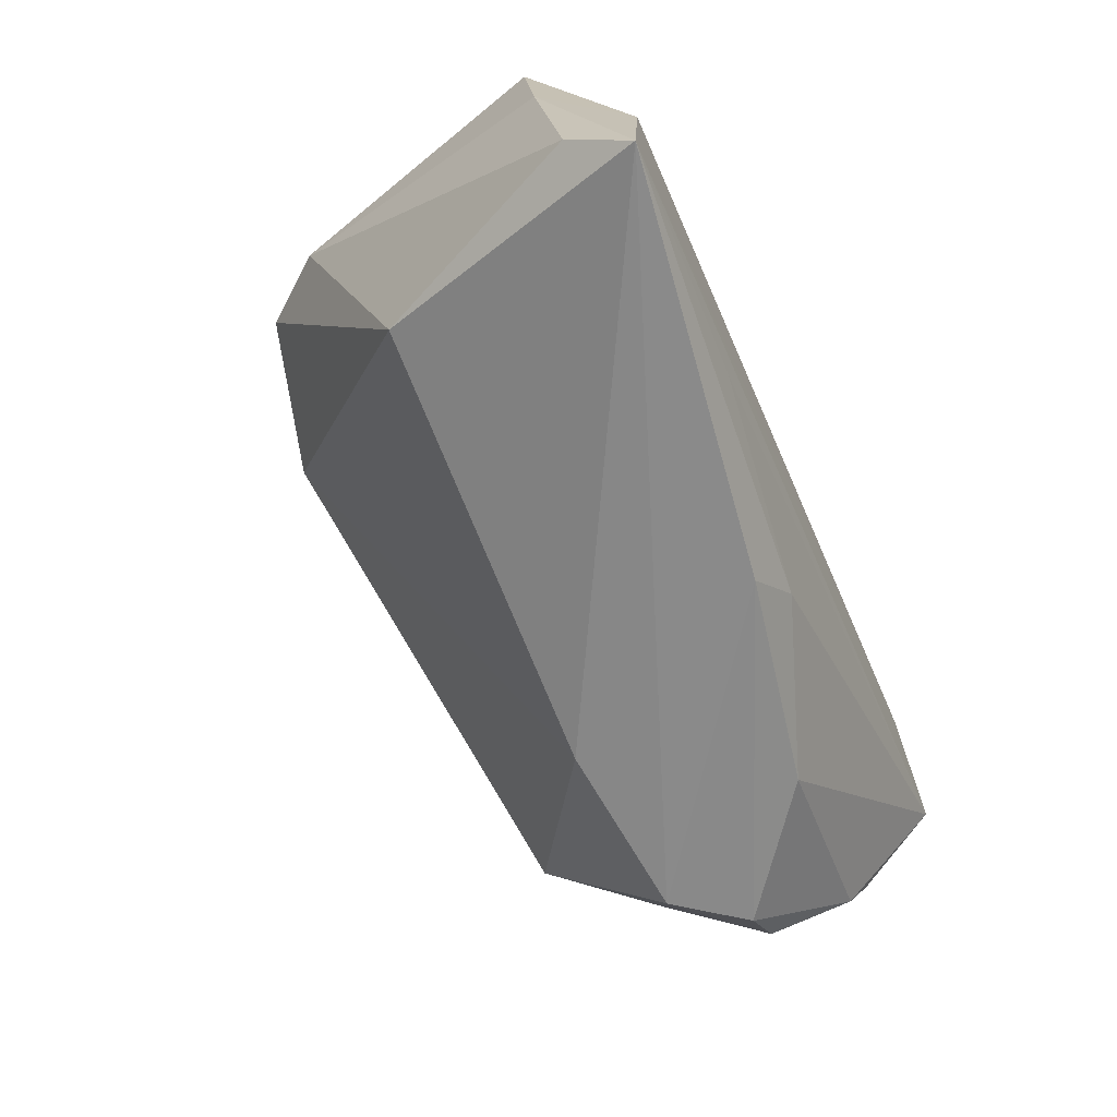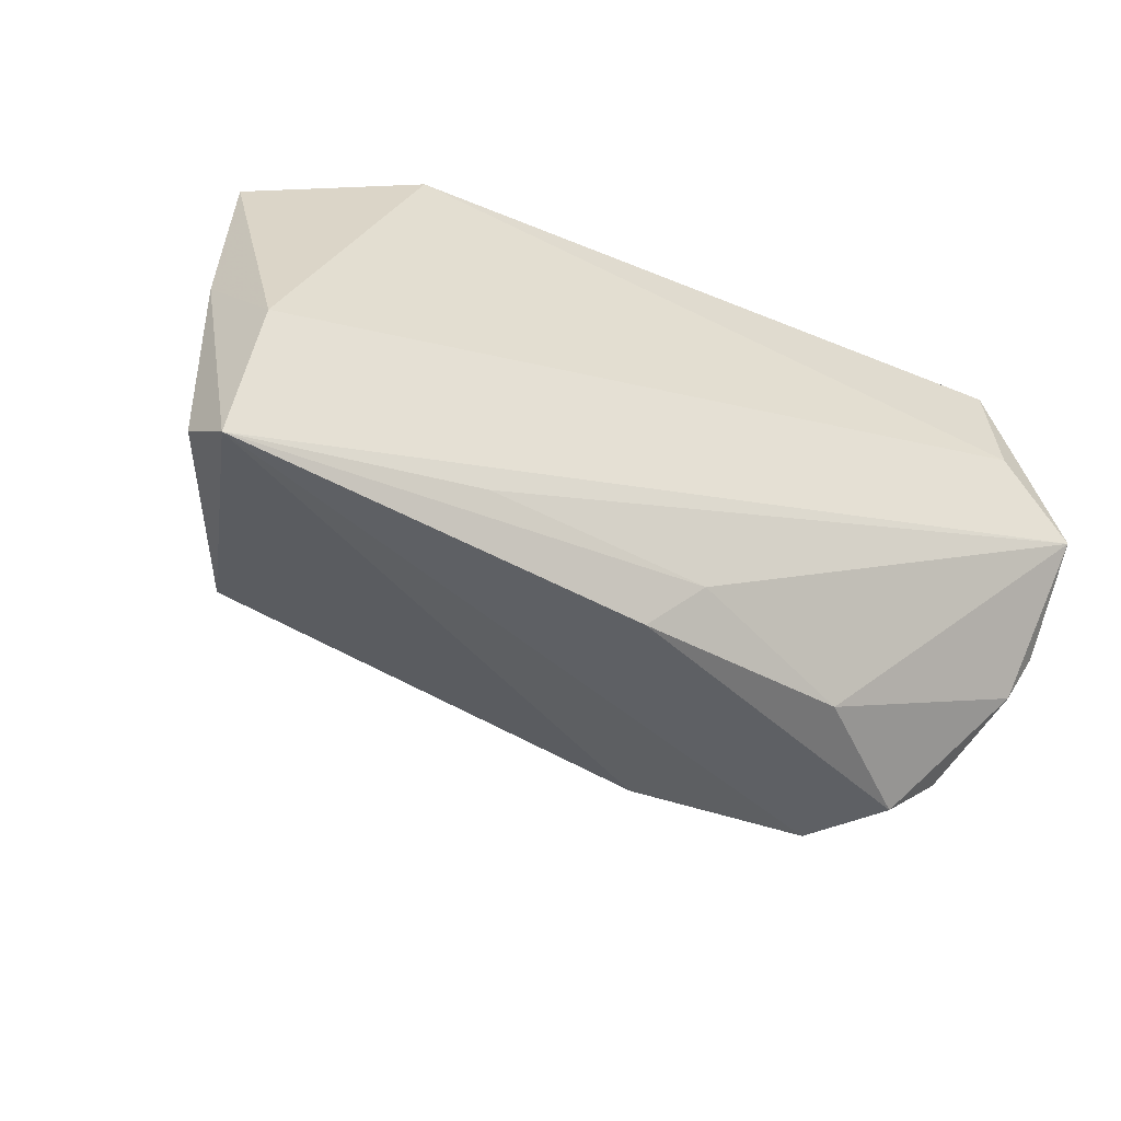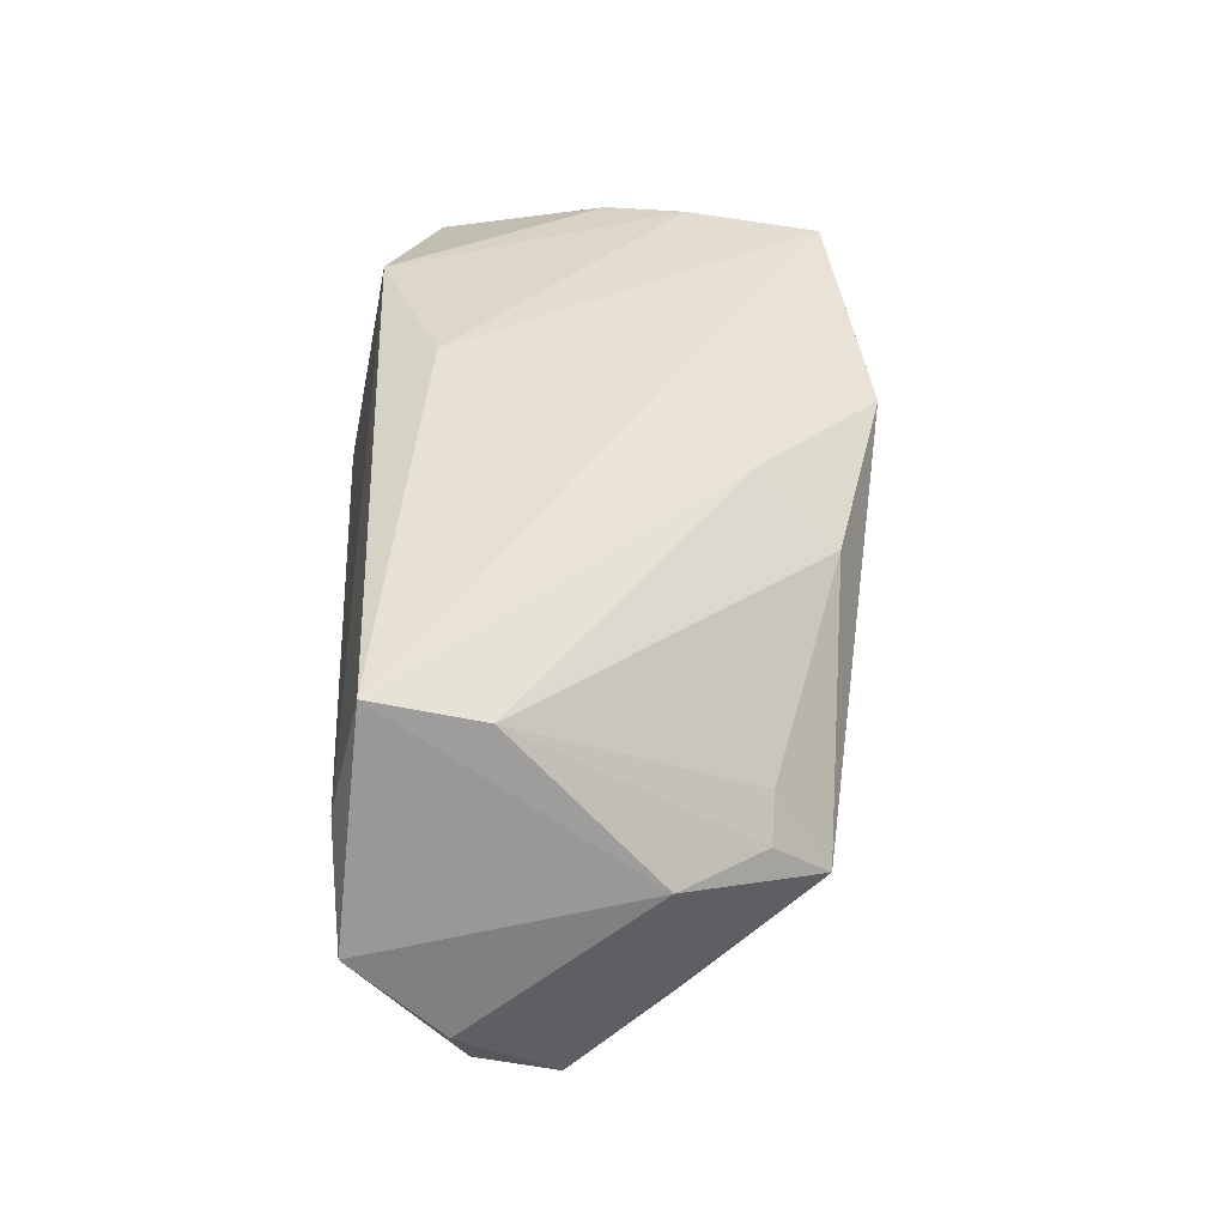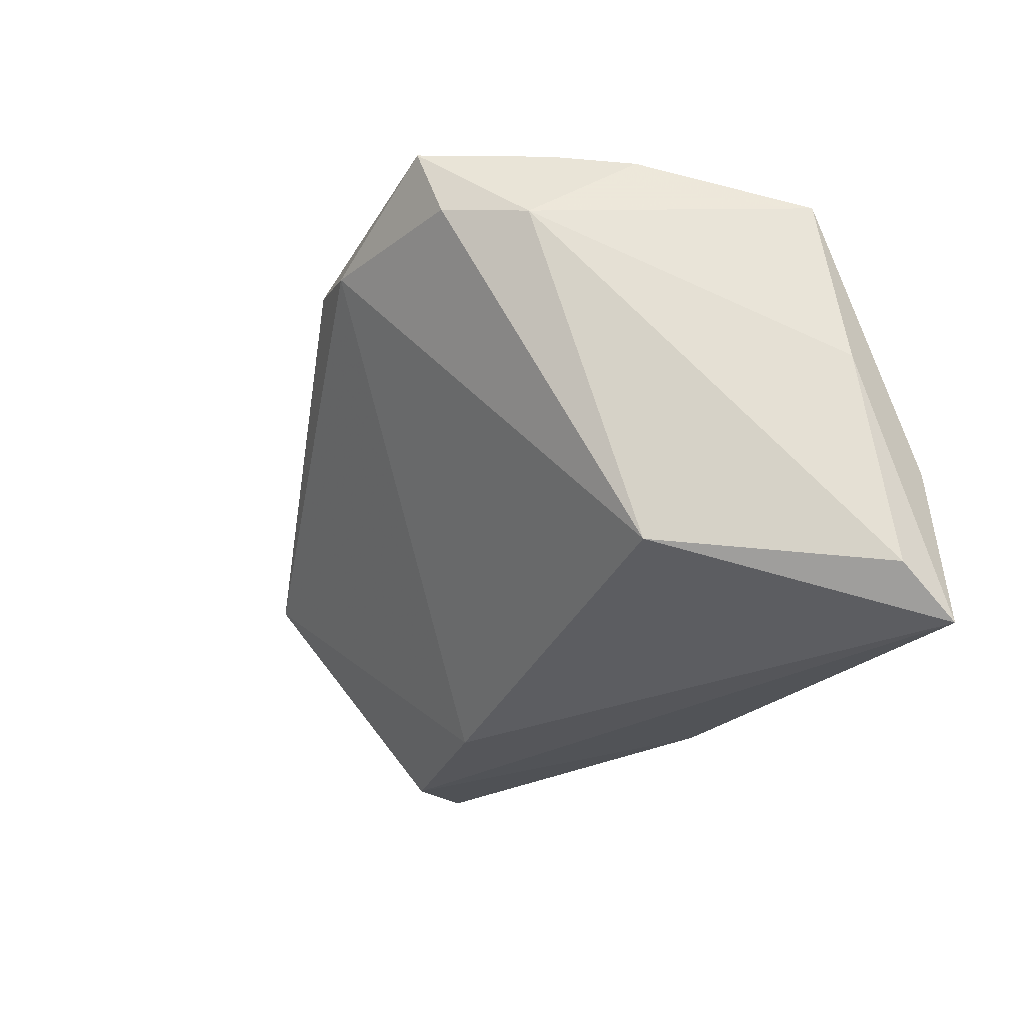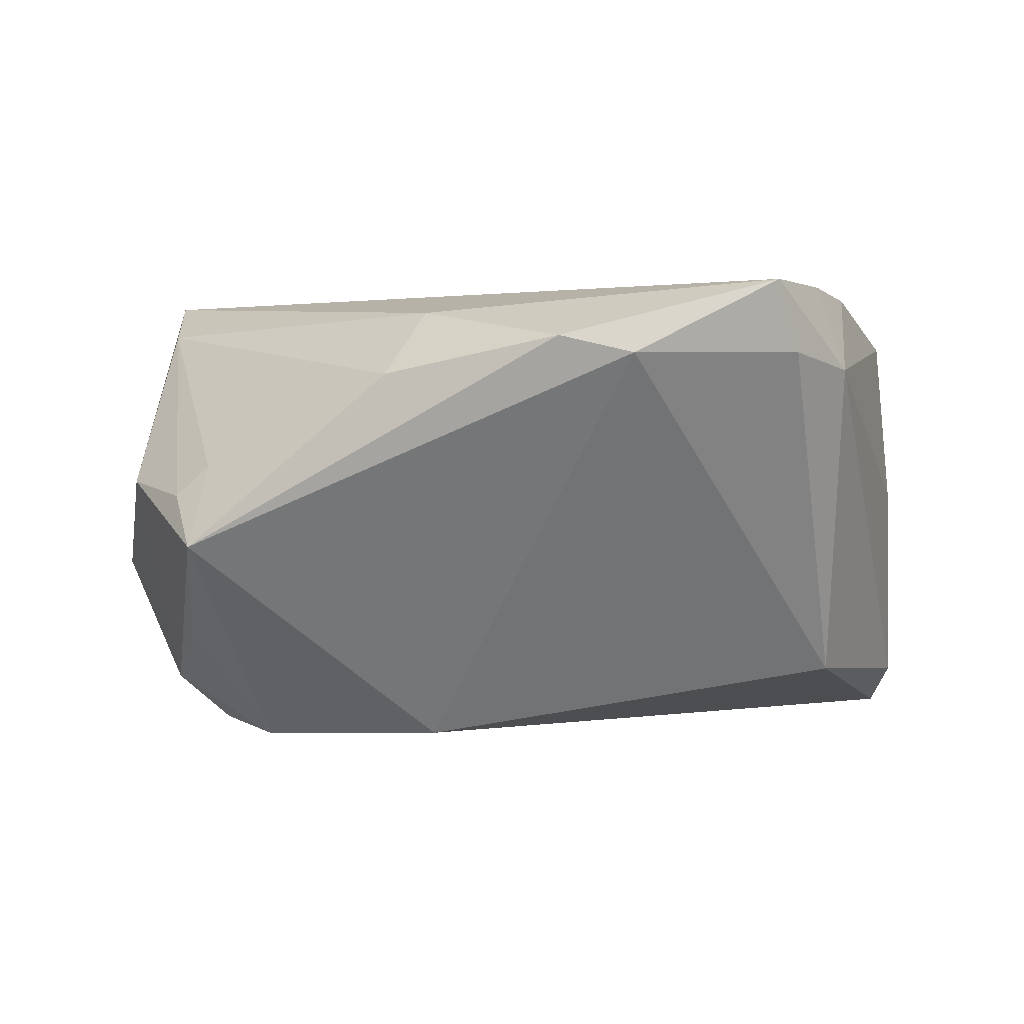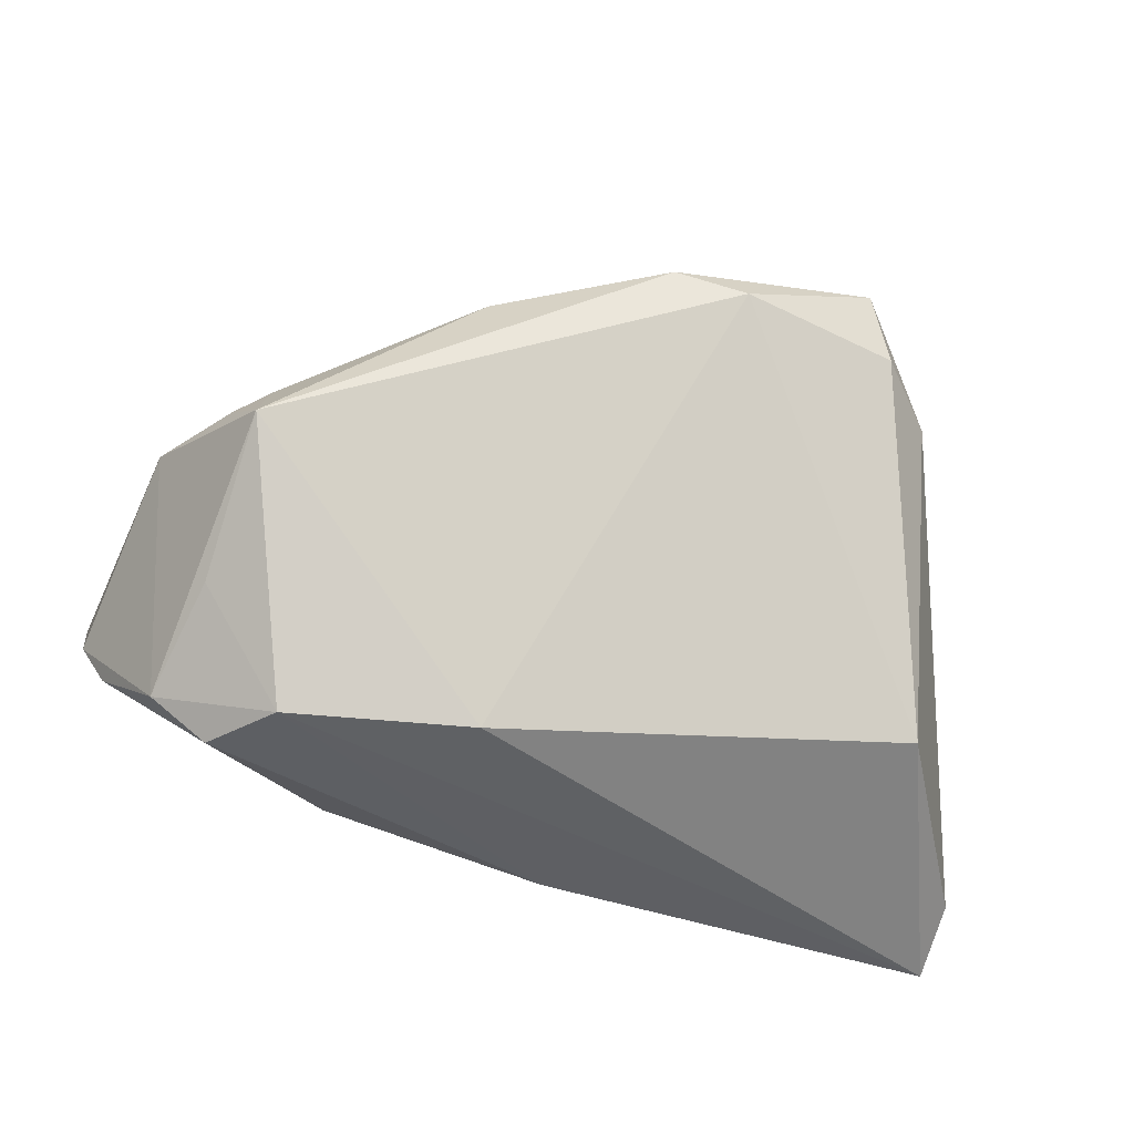
<metadata>
{"format":"obj","ext":"obj","renderer":"f3d","projection":"perspective","resolution":1024,"background":"white","views":[{"elev":-63.1,"azim":112.2,"up":"+Z"},{"elev":-41.5,"azim":150.9,"up":"+Z"},{"elev":36.9,"azim":-94.9,"up":"+Z"},{"elev":-24.0,"azim":66.2,"up":"+Z"},{"elev":3.6,"azim":0.0,"up":"+Z"},{"elev":-44.4,"azim":-14.8,"up":"+Z"}]}
</metadata>
<code>
v 0.05233 0.01018 0.02094
v 0.01367 -0.03847 0.0199
v 0.03471 -0.03267 0.02
v -0.01766 -0.03025 0.0173
v 0.0315 0.01754 0.02692
v 0.001954 0.01825 -0.03239
v -0.05033 0.008235 0.02276
v 0.02435 0.02364 -0.02666
v 0.039 -0.01956 0.02874
v -0.05125 0.02078 0.0273
v -0.04617 -0.01949 0.001105
v -0.004536 0.02094 -0.02617
v -0.05854 0.01397 -0.01056
v -0.04182 -0.02021 0.005117
v -0.04366 -0.02637 -0.005185
v 0.03194 -0.03497 0.02909
v -0.01277 -0.02162 0.02533
v -0.05352 -0.008684 0.002514
v -0.02661 0.01361 -0.02991
v 0.04205 -0.02406 0.01779
v -0.04578 -0.01043 -0.0185
v 0.04219 -0.009654 -0.02345
v -0.05874 0.02422 0.001472
v -0.04952 0.002373 -0.02617
v -0.05541 0.01211 -0.01672
v -0.01228 -0.009407 -0.03252
v 0.05455 0.02422 -0.03302
v 0.0438 -0.01 0.02731
v -0.04248 0.001982 -0.03203
v 0.007703 0.0117 0.02938
v -0.05035 0.02422 0.01243
v 0.004313 -0.03777 0.02205
v 0.05474 0.01274 -0.0005177
v 0.0513 0.02384 -0.01286
v -0.0354 -0.006728 -0.03302
v 0.05587 0.01672 -0.02705
f 36 27 33
f 5 28 1
f 5 1 34
f 33 27 34
f 34 1 33
f 23 18 10
f 9 28 5
f 15 18 24
f 15 32 4
f 17 32 16
f 16 10 17
f 17 4 32
f 23 10 31
f 31 27 23
f 31 34 27
f 5 34 31
f 31 10 5
f 12 19 23
f 29 19 6
f 6 12 27
f 19 12 6
f 35 26 15
f 35 24 29
f 27 26 35
f 35 6 27
f 29 6 35
f 2 32 15
f 15 26 2
f 16 32 2
f 5 10 30
f 30 9 5
f 30 10 16
f 16 9 30
f 13 18 23
f 13 24 18
f 15 4 14
f 7 17 10
f 4 17 7
f 7 14 4
f 7 10 18
f 23 27 8
f 8 12 23
f 27 12 8
f 15 24 21
f 21 35 15
f 24 35 21
f 20 36 33
f 33 1 20
f 20 1 28
f 20 9 16
f 28 9 20
f 22 2 26
f 27 36 22
f 22 26 27
f 36 20 22
f 29 24 25
f 24 13 25
f 25 19 29
f 23 19 25
f 25 13 23
f 11 18 15
f 15 14 11
f 11 7 18
f 14 7 11
f 16 2 3
f 2 22 3
f 3 20 16
f 3 22 20

</code>
